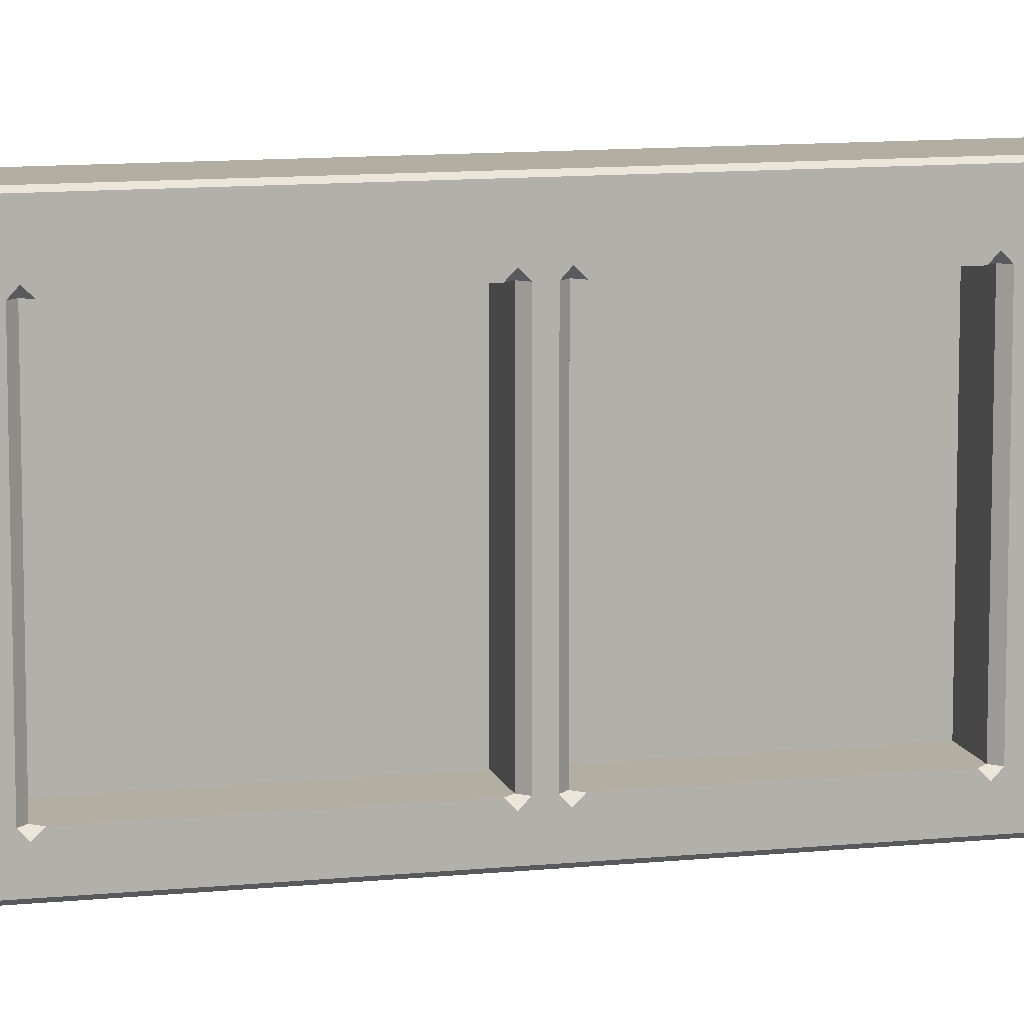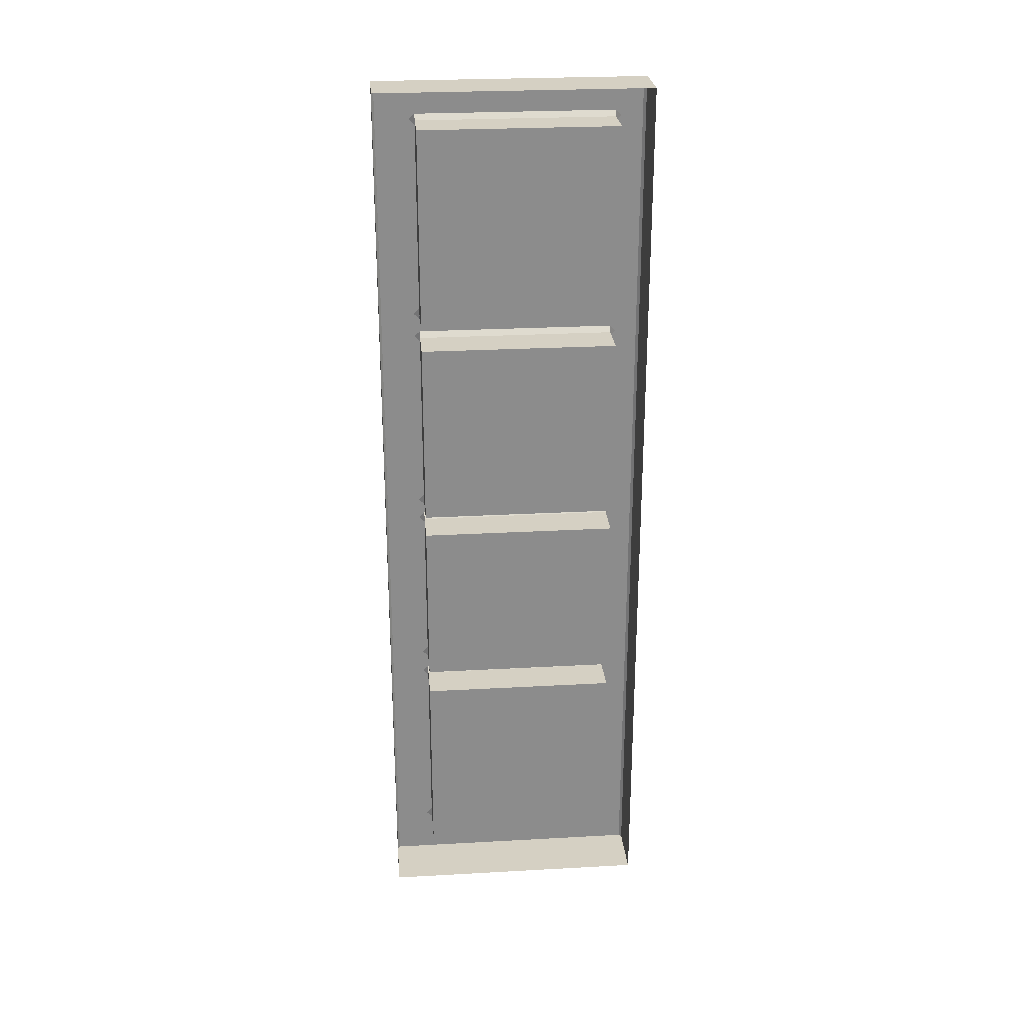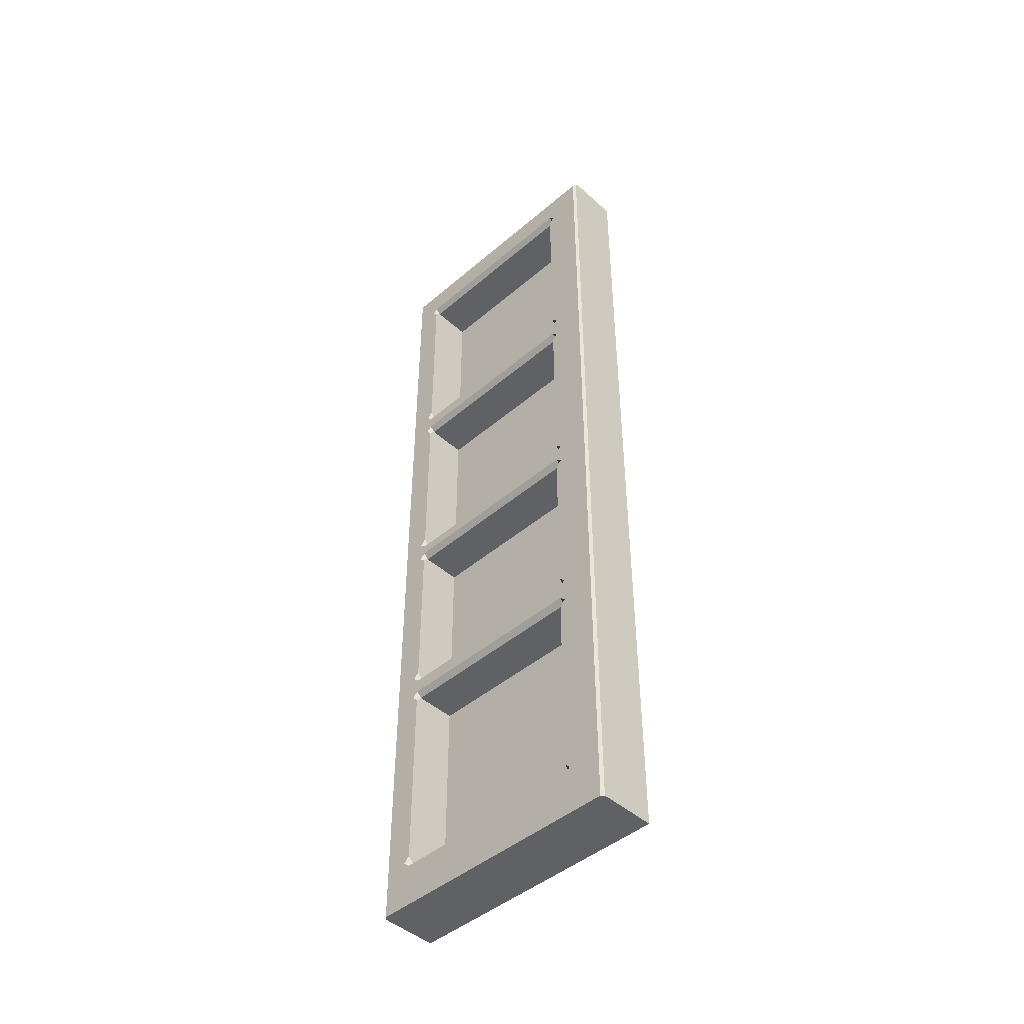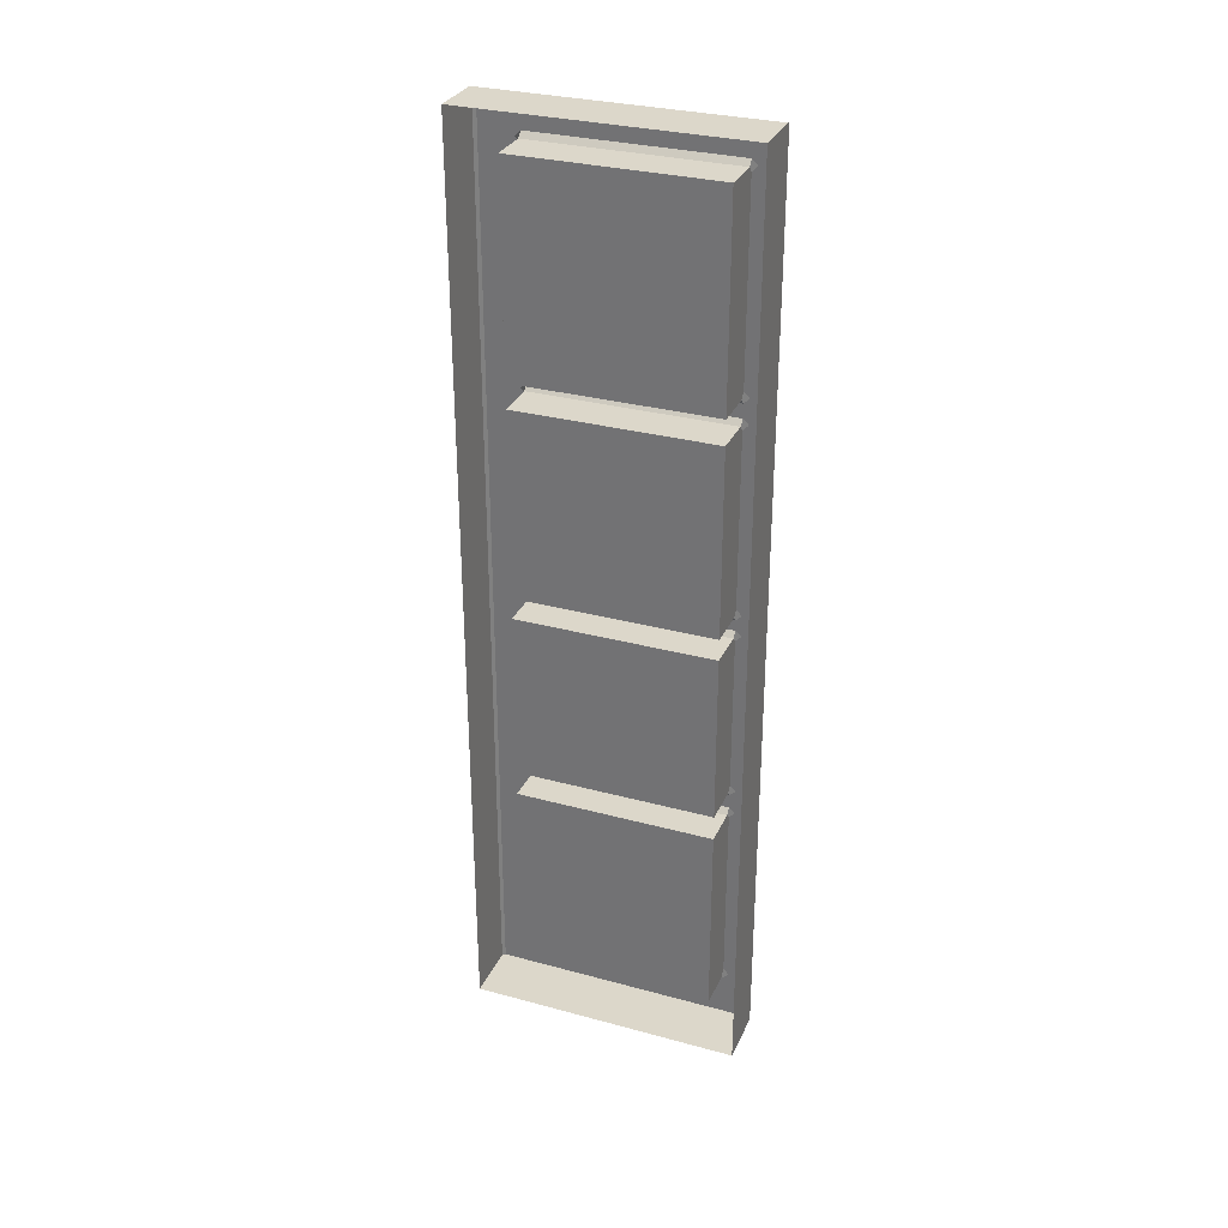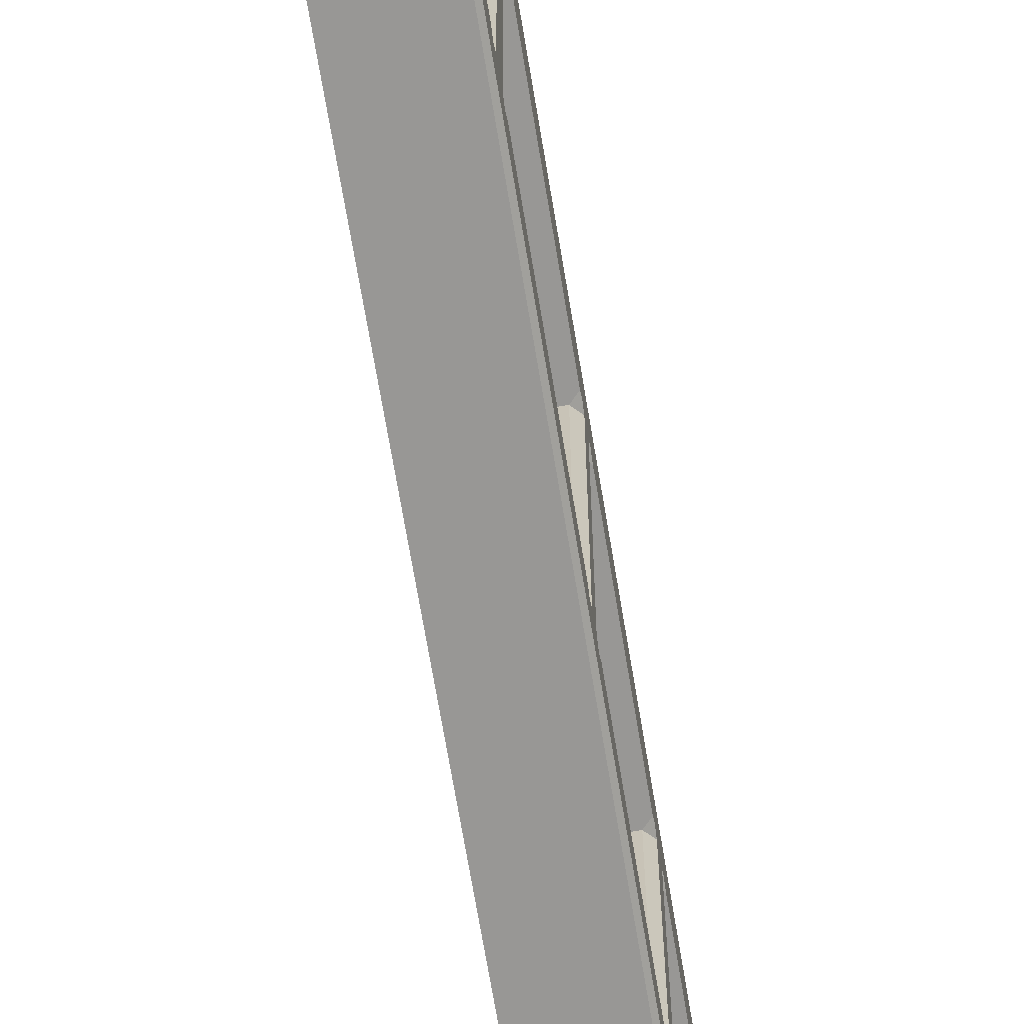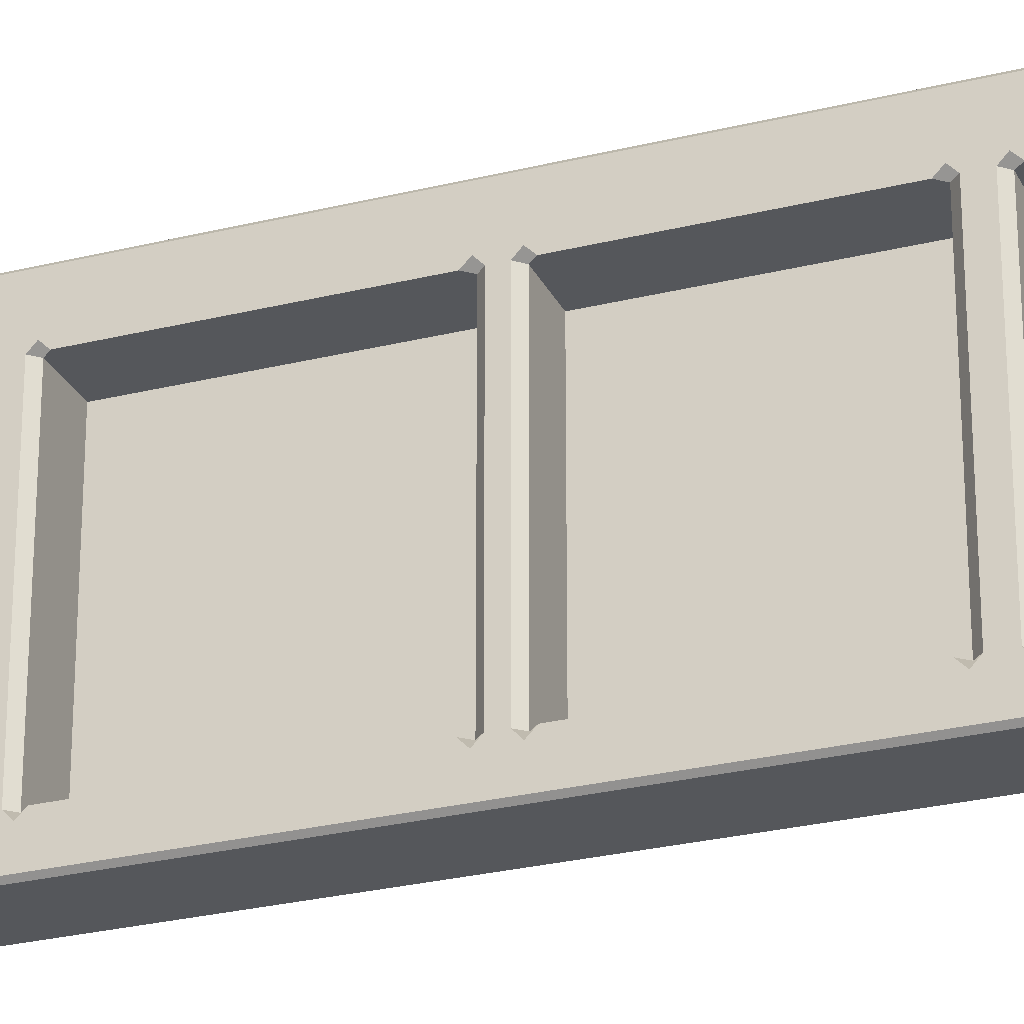
<metadata>
{"format":"obj","ext":"obj","renderer":"f3d","projection":"perspective","resolution":1024,"background":"white","views":[{"elev":10.8,"azim":-104.3,"up":"+Z"},{"elev":26.2,"azim":85.0,"up":"+Y"},{"elev":-45.7,"azim":-45.6,"up":"+Y"},{"elev":30.7,"azim":111.3,"up":"+Y"},{"elev":-68.2,"azim":-170.6,"up":"+Z"},{"elev":-26.8,"azim":-68.7,"up":"+Z"}]}
</metadata>
<code>
g default
v 2741 4.436 520.4
v 2741 237.2 520.4
v 2741 237.2 451.5
v 2741 4.436 451.5
v 2741 227.3 520.4
v 2741 227.3 451.5
v 2741 237.2 459.2
v 2741 4.436 459.2
v 2726 4.436 459.2
v 2741 16.64 520.4
v 2741 16.64 451.5
v 2741 237.2 509.7
v 2741 4.436 509.7
v 2726 4.436 509.7
v 2741 66.99 451.5
v 2741 66.99 520.4
v 2741 73.35 451.5
v 2741 73.35 520.4
v 2741 116.7 451.5
v 2741 116.7 520.4
v 2741 122.1 451.5
v 2741 122.1 520.4
v 2741 169.9 451.5
v 2741 169.9 520.4
v 2741 176.1 451.5
v 2741 176.1 520.4
v 2737 66.99 509.7
v 2737 66.99 459.2
v 2737 16.64 459.2
v 2737 16.64 509.7
v 2737 116.7 509.7
v 2737 116.7 459.2
v 2737 73.35 459.2
v 2737 73.35 509.7
v 2737 169.9 509.7
v 2737 169.9 459.2
v 2737 122.1 459.2
v 2737 122.1 509.7
v 2737 176.1 459.2
v 2737 227.3 459.2
v 2737 176.1 509.7
v 2737 227.3 509.7
v 2727 237.2 520.4
v 2727 237.2 509.7
v 2726 235.8 509.7
v 2727 237.2 451.5
v 2727 237.2 459.2
v 2726 235.8 459.2
v 2727 227.3 459.2
v 2726 228.6 459.2
v 2726 227.3 457.7
v 2726 225.8 459.2
v 2727 227.3 509.7
v 2726 225.8 509.7
v 2726 227.3 511.1
v 2726 228.6 509.7
v 2727 16.64 459.2
v 2726 18.09 459.2
v 2726 16.64 457.7
v 2726 15.28 459.2
v 2727 16.64 509.7
v 2726 15.28 509.7
v 2726 16.64 511.1
v 2726 18.09 509.7
v 2727 66.99 509.7
v 2726 65.54 509.7
v 2726 66.99 511.1
v 2726 68.35 509.7
v 2727 66.99 459.2
v 2726 68.35 459.2
v 2726 66.99 457.7
v 2726 65.54 459.2
v 2727 73.35 509.7
v 2726 71.99 509.7
v 2726 73.35 511.1
v 2726 74.8 509.7
v 2727 73.35 459.2
v 2726 74.8 459.2
v 2726 73.35 457.7
v 2726 71.99 459.2
v 2727 116.7 509.7
v 2726 115.2 509.7
v 2726 116.7 511.1
v 2726 118 509.7
v 2727 116.7 459.2
v 2726 118 459.2
v 2726 116.7 457.7
v 2726 115.2 459.2
v 2727 122.1 509.7
v 2726 120.7 509.7
v 2726 122.1 511.1
v 2726 123.6 509.7
v 2727 122.1 459.2
v 2726 123.6 459.2
v 2726 122.1 457.7
v 2726 120.7 459.2
v 2727 169.9 509.7
v 2726 168.4 509.7
v 2726 169.9 511.1
v 2726 171.2 509.7
v 2727 169.9 459.2
v 2726 171.2 459.2
v 2726 169.9 457.7
v 2726 168.4 459.2
v 2727 176.1 509.7
v 2726 174.7 509.7
v 2726 176.1 511.1
v 2726 177.6 509.7
v 2727 176.1 459.2
v 2726 177.6 459.2
v 2726 176.1 457.7
v 2726 174.7 459.2
v 2726 4.436 519.7
v 2726 4.436 520.4
v 2726 16.64 520.4
v 2726 16.64 519.7
v 2726 227.3 520.4
v 2726 227.3 519.7
v 2726 235.8 519.7
v 2726 236.5 520.4
v 2726 227.3 451.5
v 2726 227.3 452.2
v 2726 176.1 451.5
v 2726 176.1 452.2
v 2726 66.99 520.4
v 2726 66.99 519.7
v 2726 4.436 451.5
v 2726 4.436 452.2
v 2726 16.64 451.5
v 2726 16.64 452.2
v 2726 73.35 520.4
v 2726 73.35 519.7
v 2726 66.99 451.5
v 2726 66.99 452.2
v 2726 116.7 520.4
v 2726 116.7 519.7
v 2726 73.35 451.5
v 2726 73.35 452.2
v 2726 122.1 520.4
v 2726 122.1 519.7
v 2726 116.7 451.5
v 2726 116.7 452.2
v 2726 169.9 520.4
v 2726 169.9 519.7
v 2726 122.1 451.5
v 2726 122.1 452.2
v 2726 176.1 520.4
v 2726 176.1 519.7
v 2726 169.9 451.5
v 2726 169.9 452.2
v 2726 235.8 452.2
v 2726 236.5 451.5
g polySurface266 pCube248
f 9 8 13 14
f 27 28 29 30
f 14 62 60 9
f 14 13 1 114 113
f 74 80 70 68
f 31 32 33 34
f 90 96 86 84
f 35 36 37 38
f 106 112 102 100
f 40 39 41 42
f 65 69 28 27
f 57 61 30 29
f 81 85 32 31
f 77 73 34 33
f 97 101 36 35
f 93 89 38 37
f 109 105 41 39
f 53 49 40 42
f 49 52 110 109 39 40
f 61 64 66 65 27 30
f 69 72 58 57 29 28
f 73 76 82 81 31 34
f 85 88 78 77 33 32
f 89 92 98 97 35 38
f 101 104 94 93 37 36
f 105 108 54 53 42 41
f 45 44 47 48
f 46 152 151 48 47
f 50 49 53 56
f 57 60 62 61
f 65 68 70 69
f 74 73 77 80
f 81 84 86 85
f 90 89 93 96
f 97 100 102 101
f 106 105 109 112
f 47 7 3 46
f 44 12 7 47
f 48 50 56 45
f 44 43 2 12
f 49 50 51 52
f 53 54 55 56
f 57 58 59 60
f 61 62 63 64
f 65 66 67 68
f 69 70 71 72
f 73 74 75 76
f 77 78 79 80
f 81 82 83 84
f 85 86 87 88
f 89 90 91 92
f 93 94 95 96
f 97 98 99 100
f 101 102 103 104
f 105 106 107 108
f 109 110 111 112
f 119 120 43 44 45
f 128 127 4 8 9
f 113 114 115 116
f 116 115 125 126
f 117 118 148 147
f 118 117 120 119
f 121 122 151 152
f 122 121 123 124
f 124 123 149 150
f 126 125 131 132
f 127 128 130 129
f 129 130 134 133
f 132 131 135 136
f 133 134 138 137
f 136 135 139 140
f 137 138 142 141
f 140 139 143 144
f 141 142 146 145
f 144 143 147 148
f 145 146 150 149
f 117 5 2 43 120
f 115 10 16 125
f 133 15 11 129
f 130 59 58 72 71 134
f 115 114 1 10
f 129 11 4 127
f 130 128 9 60 59
f 116 63 62 14 113
f 126 67 66 64 63 116
f 125 16 18 131
f 132 75 74 68 67 126
f 134 71 70 80 79 138
f 137 17 15 133
f 131 18 20 135
f 136 83 82 76 75 132
f 138 79 78 88 87 142
f 141 19 17 137
f 135 20 22 139
f 140 91 90 84 83 136
f 142 87 86 96 95 146
f 145 21 19 141
f 139 22 24 143
f 144 99 98 92 91 140
f 146 95 94 104 103 150
f 149 23 21 145
f 143 24 26 147
f 148 107 106 100 99 144
f 150 103 102 112 111 124
f 123 25 23 149
f 147 26 5 117
f 124 111 110 52 51 122
f 121 6 25 123
f 121 152 46 3 6
f 55 54 108 107 148 118
f 122 51 50 48 151
f 45 56 55 118 119

</code>
